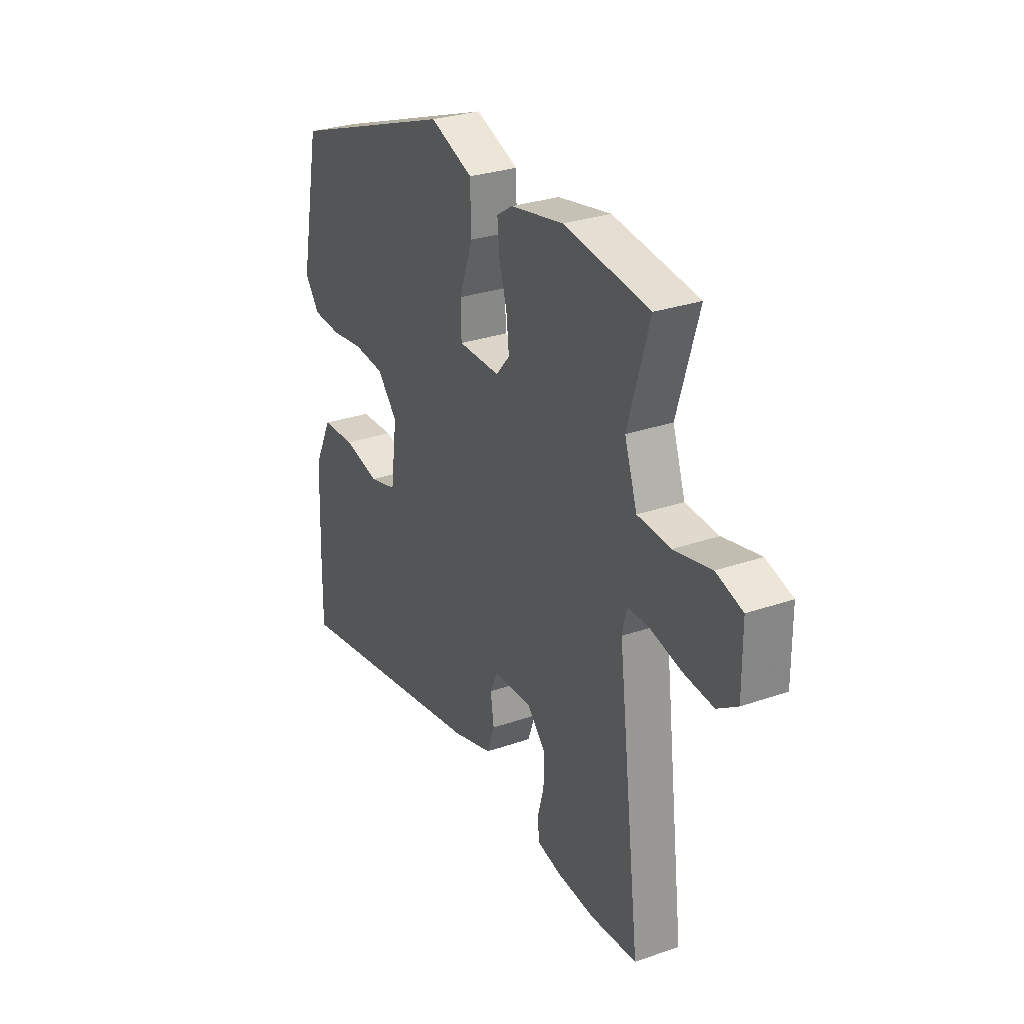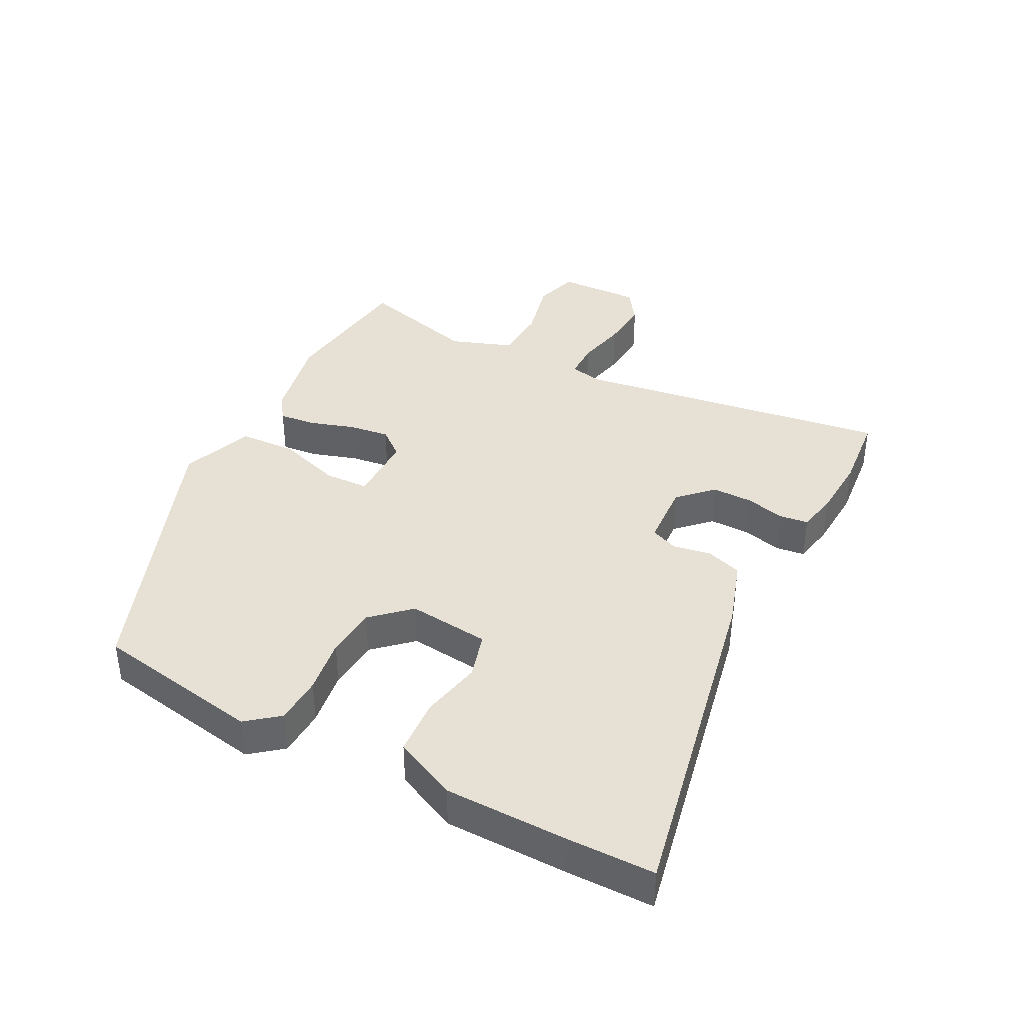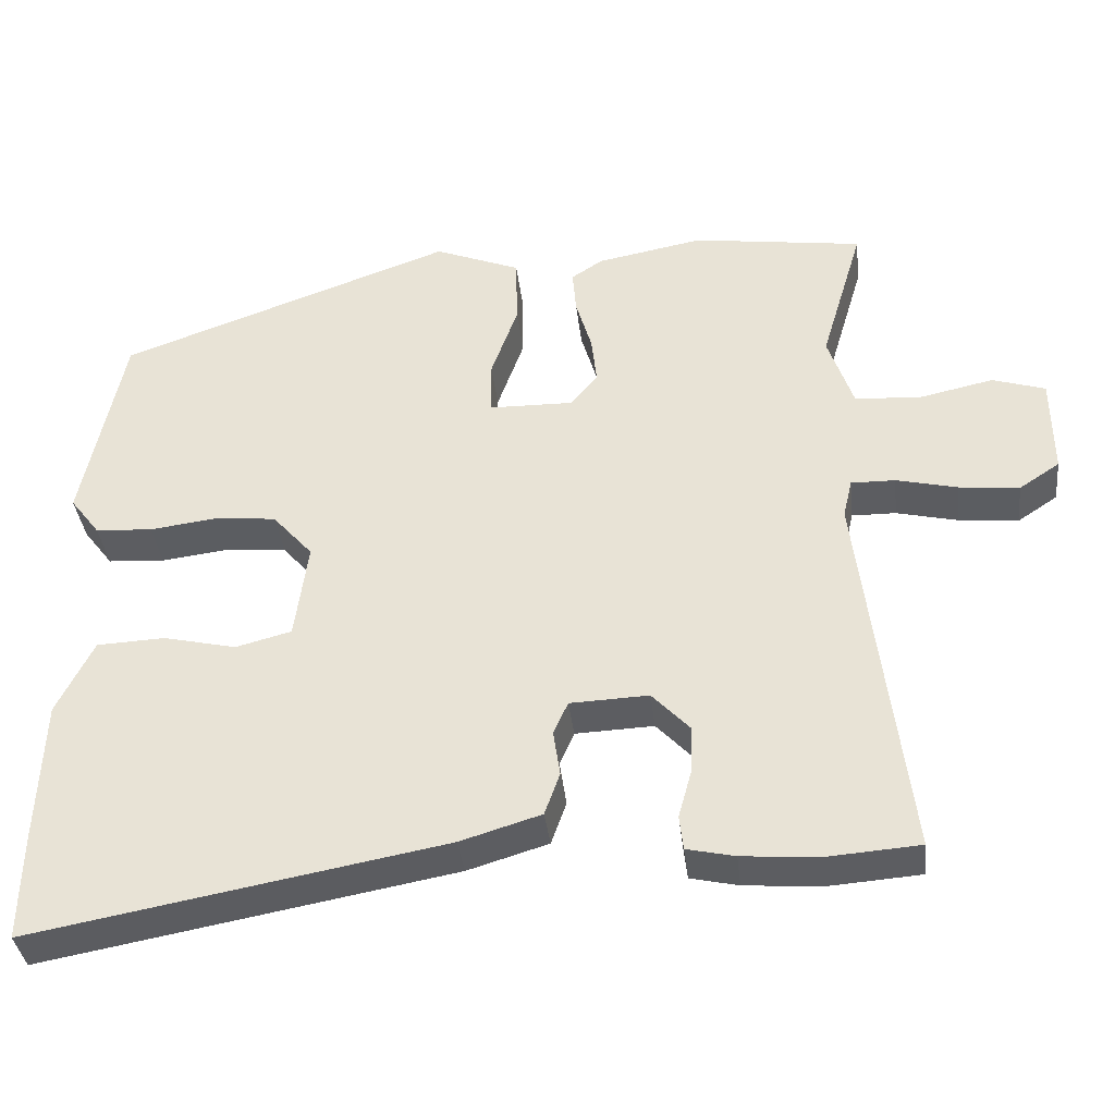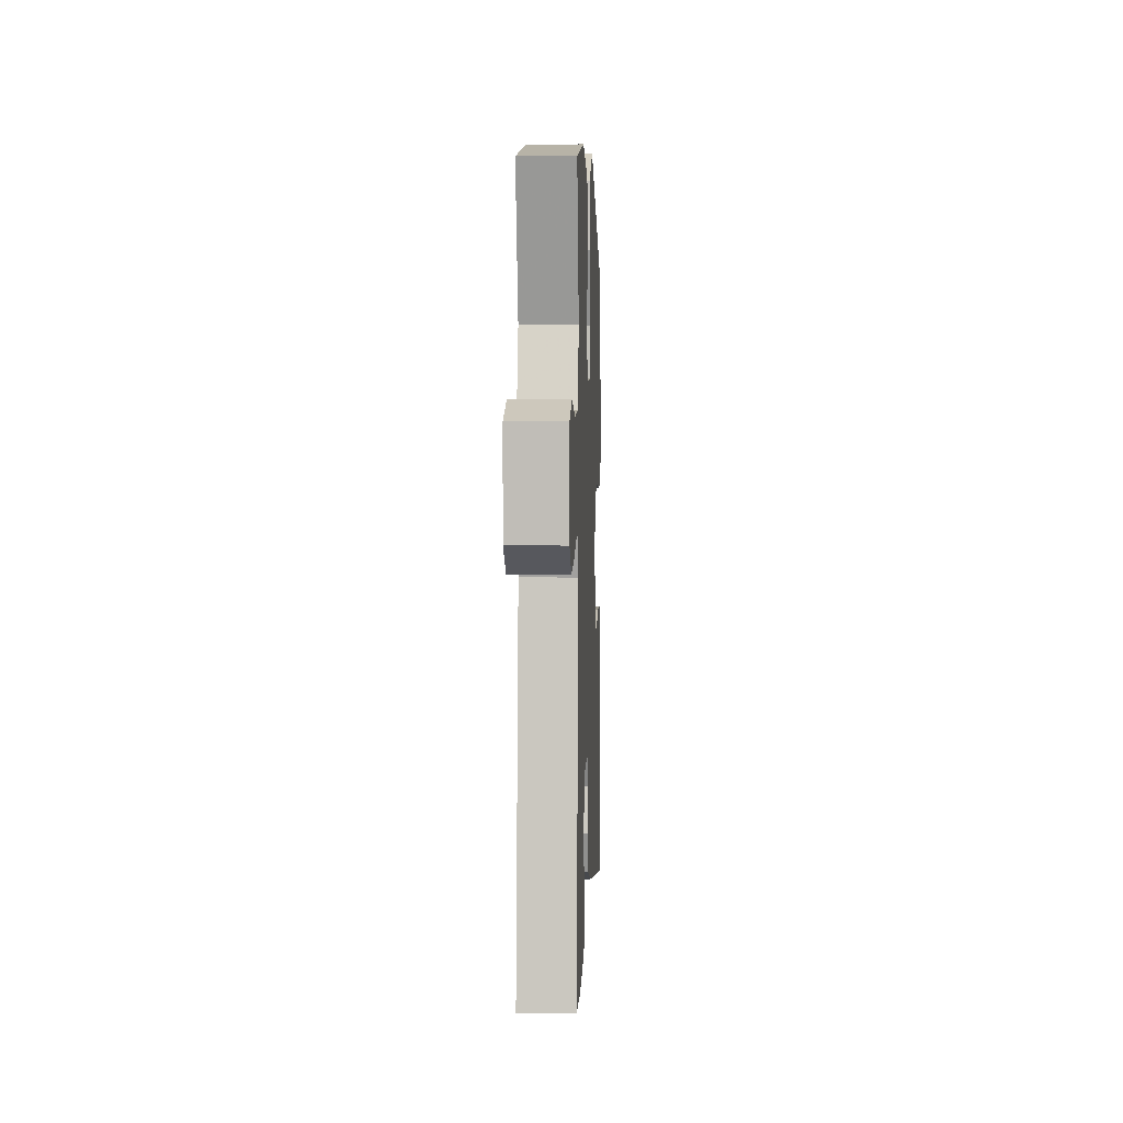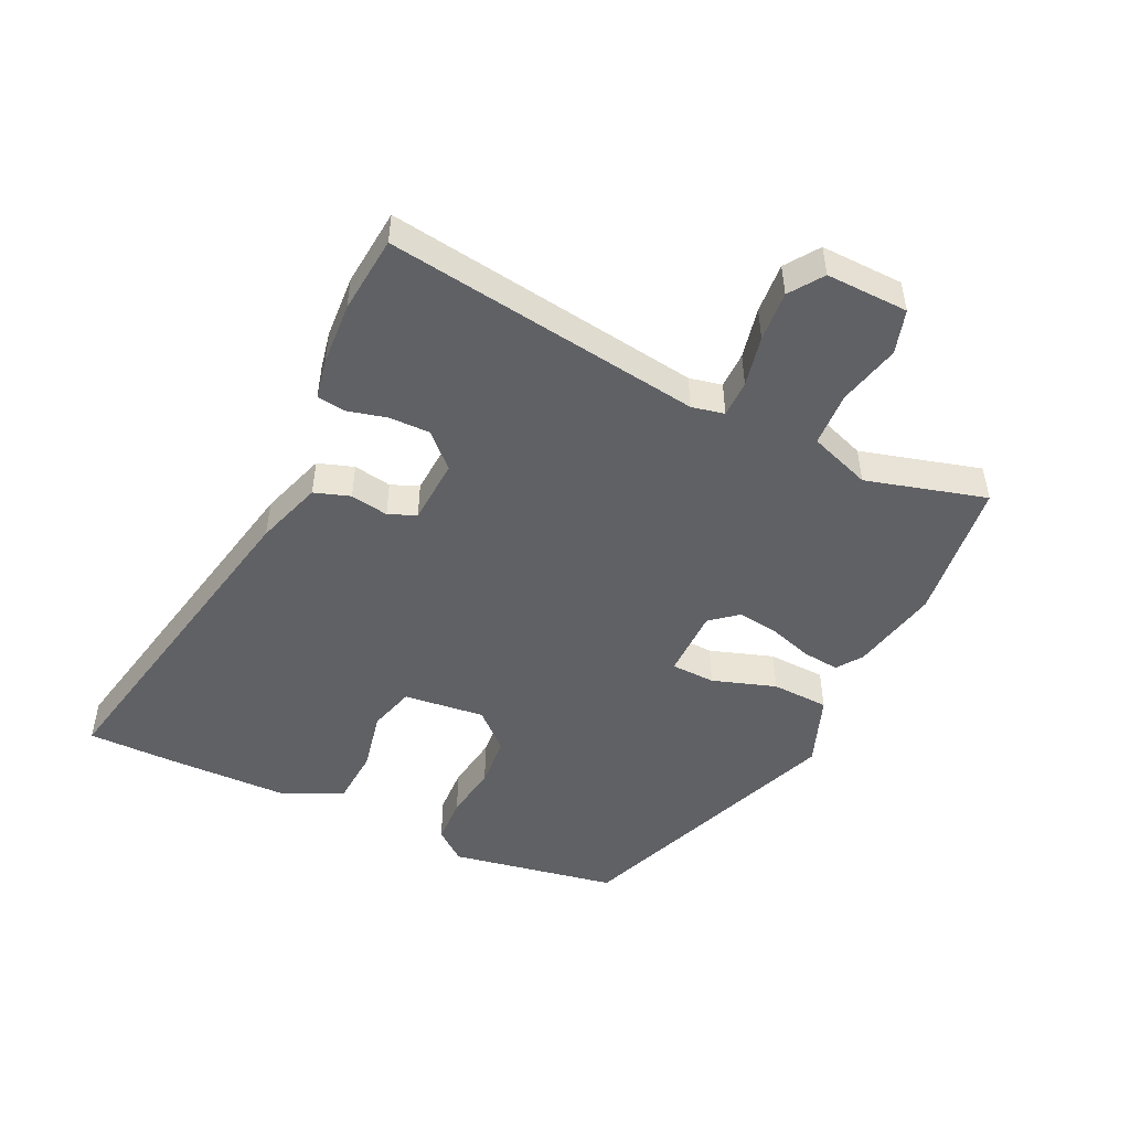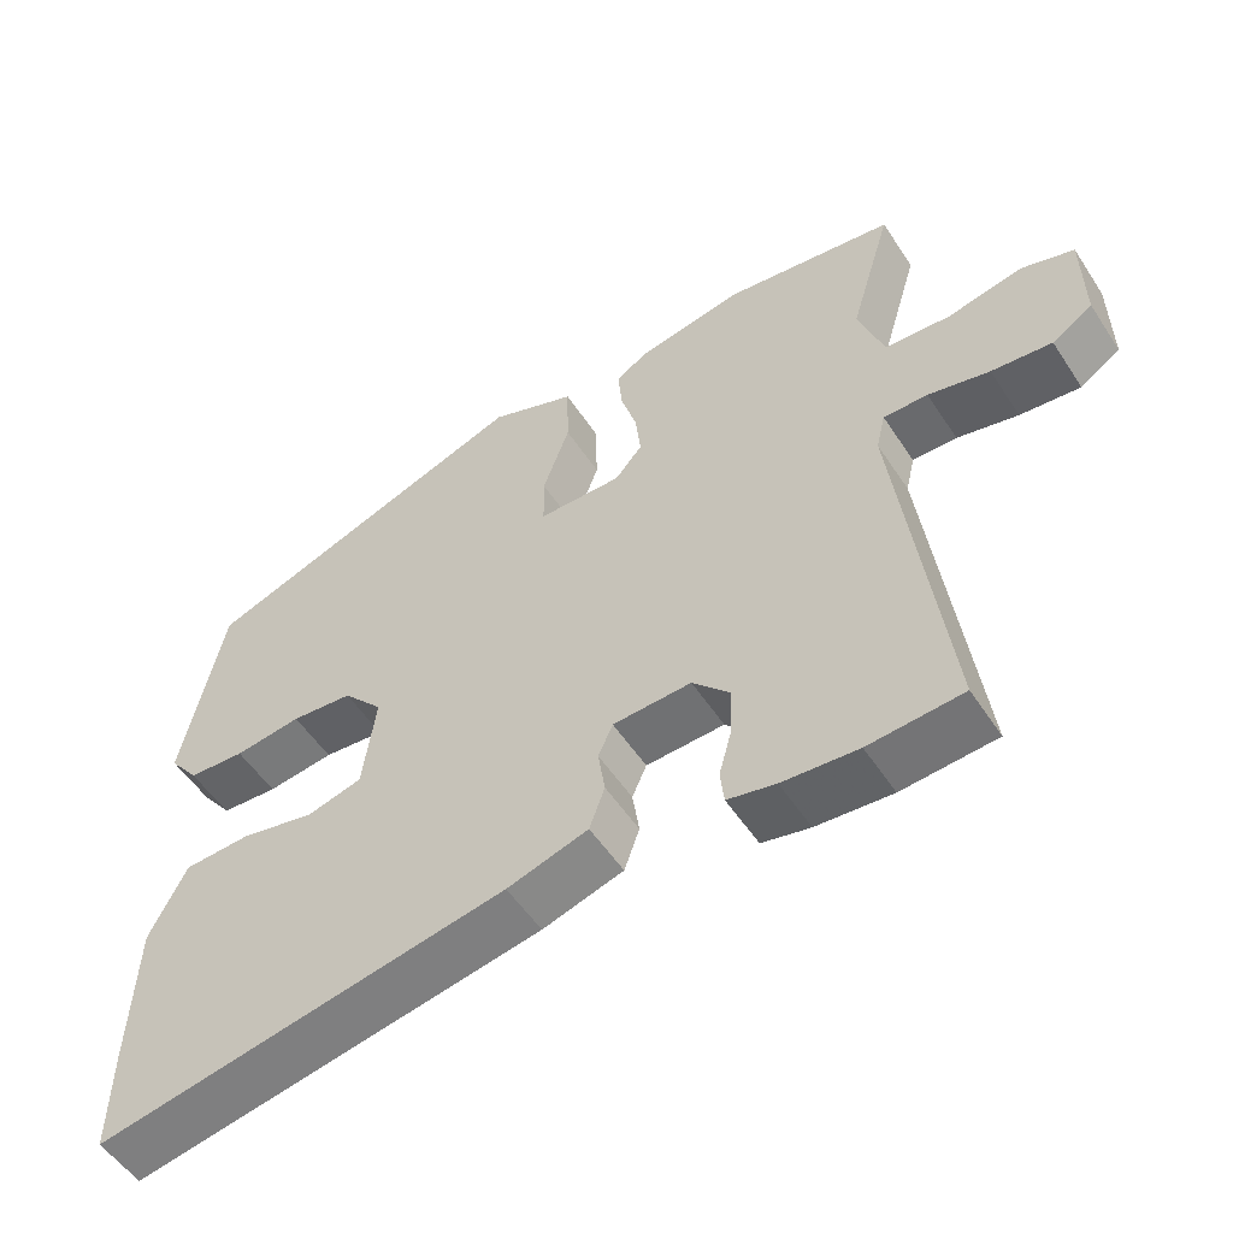
<metadata>
{"format":"obj","ext":"obj","renderer":"f3d","projection":"perspective","resolution":1024,"background":"white","views":[{"elev":29.1,"azim":-117.3,"up":"+Z"},{"elev":39.0,"azim":116.2,"up":"+Y"},{"elev":-37.1,"azim":-173.5,"up":"+Z"},{"elev":4.6,"azim":-87.7,"up":"+Z"},{"elev":-48.6,"azim":-116.6,"up":"+Y"},{"elev":-53.7,"azim":-147.3,"up":"+Z"}]}
</metadata>
<code>
v 0.452 0.07 0.382
v 0.505 0.07 0.119
v 0.466 0.07 0.068
v 0.391 0.07 0.063
v 0.303 0.07 0.074
v 0.222 0.07 0.066
v 0.169 0.07 0.006
v 0.186 0.07 -0.122
v 0.259 0.07 -0.141
v 0.355 0.07 -0.119
v 0.444 0.07 -0.123
v 0.492 0.07 -0.22
v 0.499 0.07 -0.413
v 0.501 0.07 -0.549
v -0.038 0.07 -0.452
v -0.144 0.07 -0.42
v -0.164 0.07 -0.364
v -0.155 0.07 -0.304
v -0.174 0.07 -0.261
v -0.277 0.07 -0.257
v -0.326 0.07 -0.309
v -0.324 0.07 -0.373
v -0.307 0.07 -0.435
v -0.312 0.07 -0.48
v -0.375 0.07 -0.494
v -0.474 0.07 -0.502
v -0.597 0.07 -0.493
v -0.536 0.07 0.007
v -0.548 0.07 0.058
v -0.606 0.07 0.057
v -0.686 0.07 0.038
v -0.765 0.07 0.03
v -0.818 0.07 0.065
v -0.817 0.07 0.195
v -0.748 0.07 0.217
v -0.65 0.07 0.196
v -0.564 0.07 0.202
v -0.531 0.07 0.3
v -0.587 0.07 0.488
v -0.363 0.07 0.52
v -0.223 0.07 0.494
v -0.182 0.07 0.467
v -0.187 0.07 0.409
v -0.208 0.07 0.338
v -0.215 0.07 0.274
v -0.179 0.07 0.232
v -0.069 0.07 0.234
v -0.068 0.07 0.304
v -0.103 0.07 0.403
v -0.101 0.07 0.494
v 0.012 0.07 0.539
v 0.452 0 0.382
v 0.505 0 0.119
v 0.466 0 0.068
v 0.391 0 0.063
v 0.303 0 0.074
v 0.222 0 0.066
v 0.169 0 0.006
v 0.186 0 -0.122
v 0.259 0 -0.141
v 0.355 0 -0.119
v 0.444 0 -0.123
v 0.492 0 -0.22
v 0.499 0 -0.413
v 0.501 0 -0.549
v -0.038 0 -0.452
v -0.144 0 -0.42
v -0.164 0 -0.364
v -0.155 0 -0.304
v -0.174 0 -0.261
v -0.277 0 -0.257
v -0.326 0 -0.309
v -0.324 0 -0.373
v -0.307 0 -0.435
v -0.312 0 -0.48
v -0.375 0 -0.494
v -0.474 0 -0.502
v -0.597 0 -0.493
v -0.536 0 0.007
v -0.548 0 0.058
v -0.606 0 0.057
v -0.686 0 0.038
v -0.765 0 0.03
v -0.818 0 0.065
v -0.817 0 0.195
v -0.748 0 0.217
v -0.65 0 0.196
v -0.564 0 0.202
v -0.531 0 0.3
v -0.587 0 0.488
v -0.363 0 0.52
v -0.223 0 0.494
v -0.182 0 0.467
v -0.187 0 0.409
v -0.208 0 0.338
v -0.215 0 0.274
v -0.179 0 0.232
v -0.069 0 0.234
v -0.068 0 0.304
v -0.103 0 0.403
v -0.101 0 0.494
v 0.012 0 0.539
f 48 49 50 51
f 47 48 51 1
f 41 42 43 44
f 41 44 45
f 38 39 40 41
f 37 38 41 45
f 33 34 35 36
f 33 36 37
f 30 31 32 33
f 29 30 33 37
f 28 29 37 45
f 22 23 24 25
f 21 22 25 26
f 15 16 17 18
f 15 18 19
f 14 15 19
f 13 14 19
f 12 13 19
f 9 10 11 12
f 8 9 12 19
f 7 8 19 20
f 2 3 4 5
f 47 1 2 5
f 46 47 5 6
f 28 45 46
f 21 26 27 28
f 20 21 28 46
f 6 7 20 46
f 102 101 100 99
f 52 102 99 98
f 95 94 93 92
f 96 95 92
f 92 91 90 89
f 96 92 89 88
f 87 86 85 84
f 88 87 84
f 84 83 82 81
f 88 84 81 80
f 96 88 80 79
f 76 75 74 73
f 77 76 73 72
f 69 68 67 66
f 70 69 66
f 70 66 65
f 70 65 64
f 70 64 63
f 63 62 61 60
f 70 63 60 59
f 71 70 59 58
f 56 55 54 53
f 56 53 52 98
f 57 56 98 97
f 97 96 79
f 79 78 77 72
f 97 79 72 71
f 97 71 58 57
f 1 52 53 2
f 2 53 54 3
f 3 54 55 4
f 4 55 56 5
f 5 56 57 6
f 6 57 58 7
f 7 58 59 8
f 8 59 60 9
f 9 60 61 10
f 10 61 62 11
f 11 62 63 12
f 12 63 64 13
f 13 64 65 14
f 14 65 66 15
f 15 66 67 16
f 16 67 68 17
f 17 68 69 18
f 18 69 70 19
f 19 70 71 20
f 20 71 72 21
f 21 72 73 22
f 22 73 74 23
f 23 74 75 24
f 24 75 76 25
f 25 76 77 26
f 26 77 78 27
f 27 78 79 28
f 28 79 80 29
f 29 80 81 30
f 30 81 82 31
f 31 82 83 32
f 32 83 84 33
f 33 84 85 34
f 34 85 86 35
f 35 86 87 36
f 36 87 88 37
f 37 88 89 38
f 38 89 90 39
f 39 90 91 40
f 40 91 92 41
f 41 92 93 42
f 42 93 94 43
f 43 94 95 44
f 44 95 96 45
f 45 96 97 46
f 46 97 98 47
f 47 98 99 48
f 48 99 100 49
f 49 100 101 50
f 50 101 102 51
f 51 102 52 1

</code>
